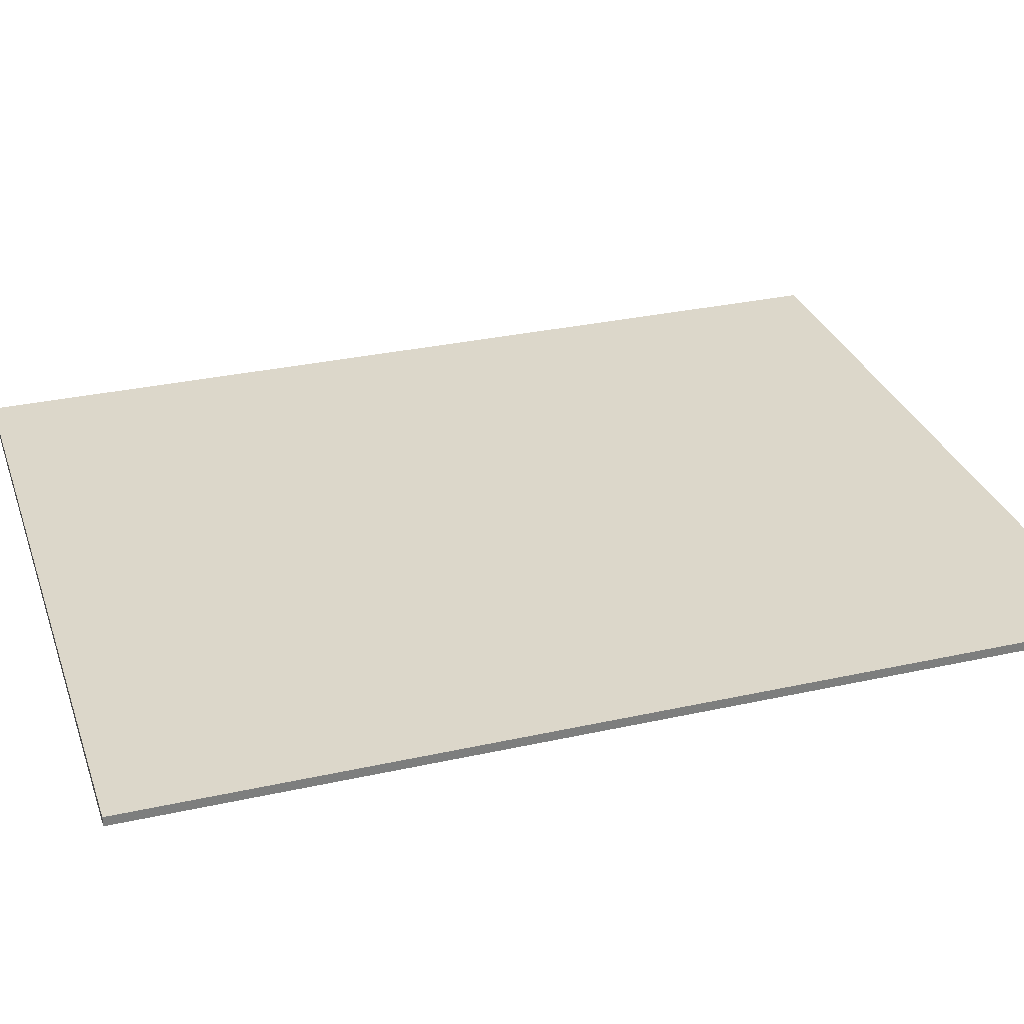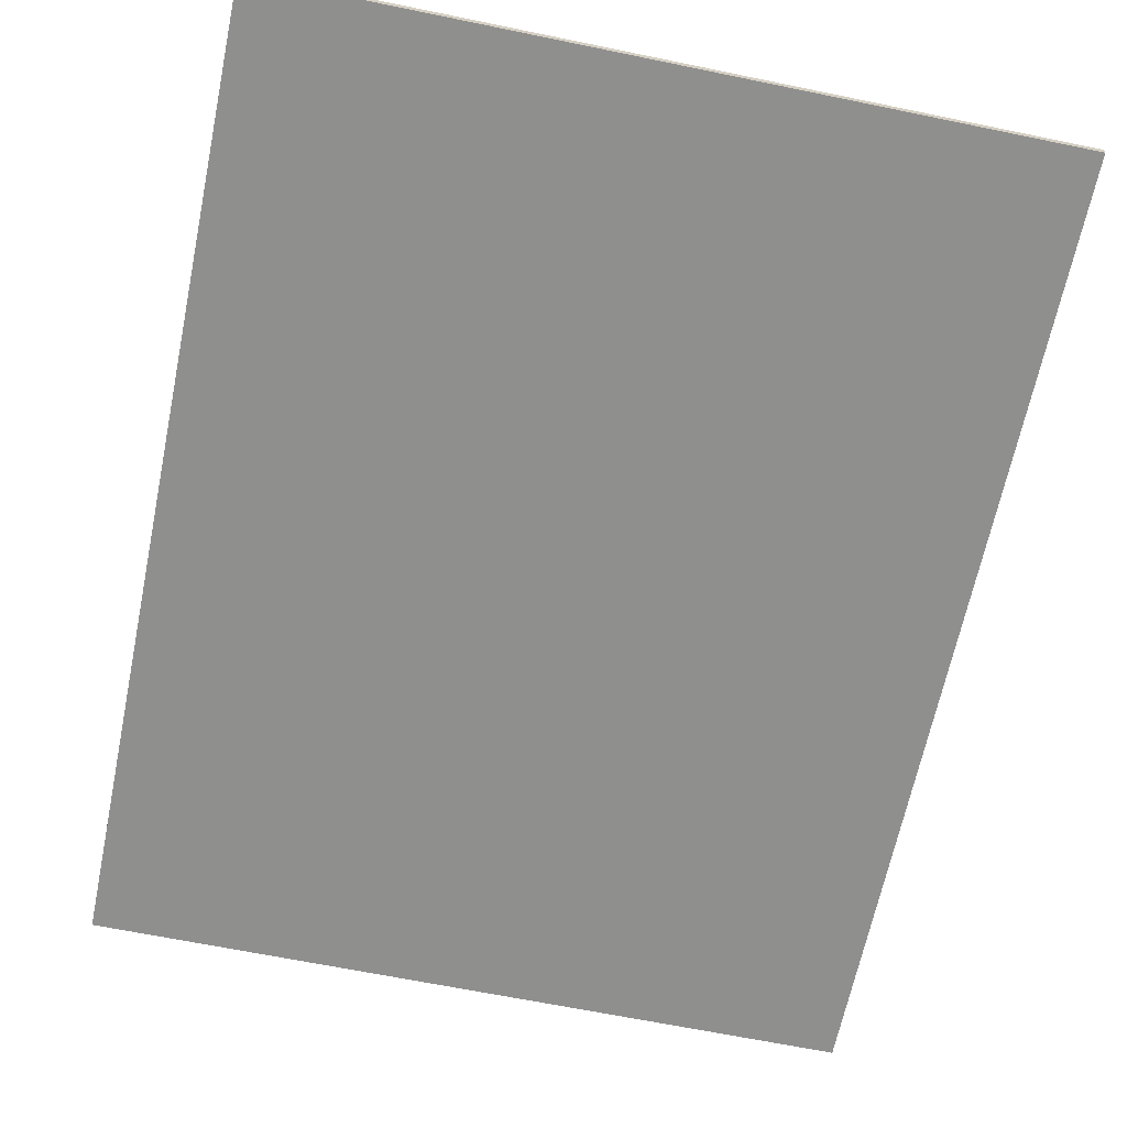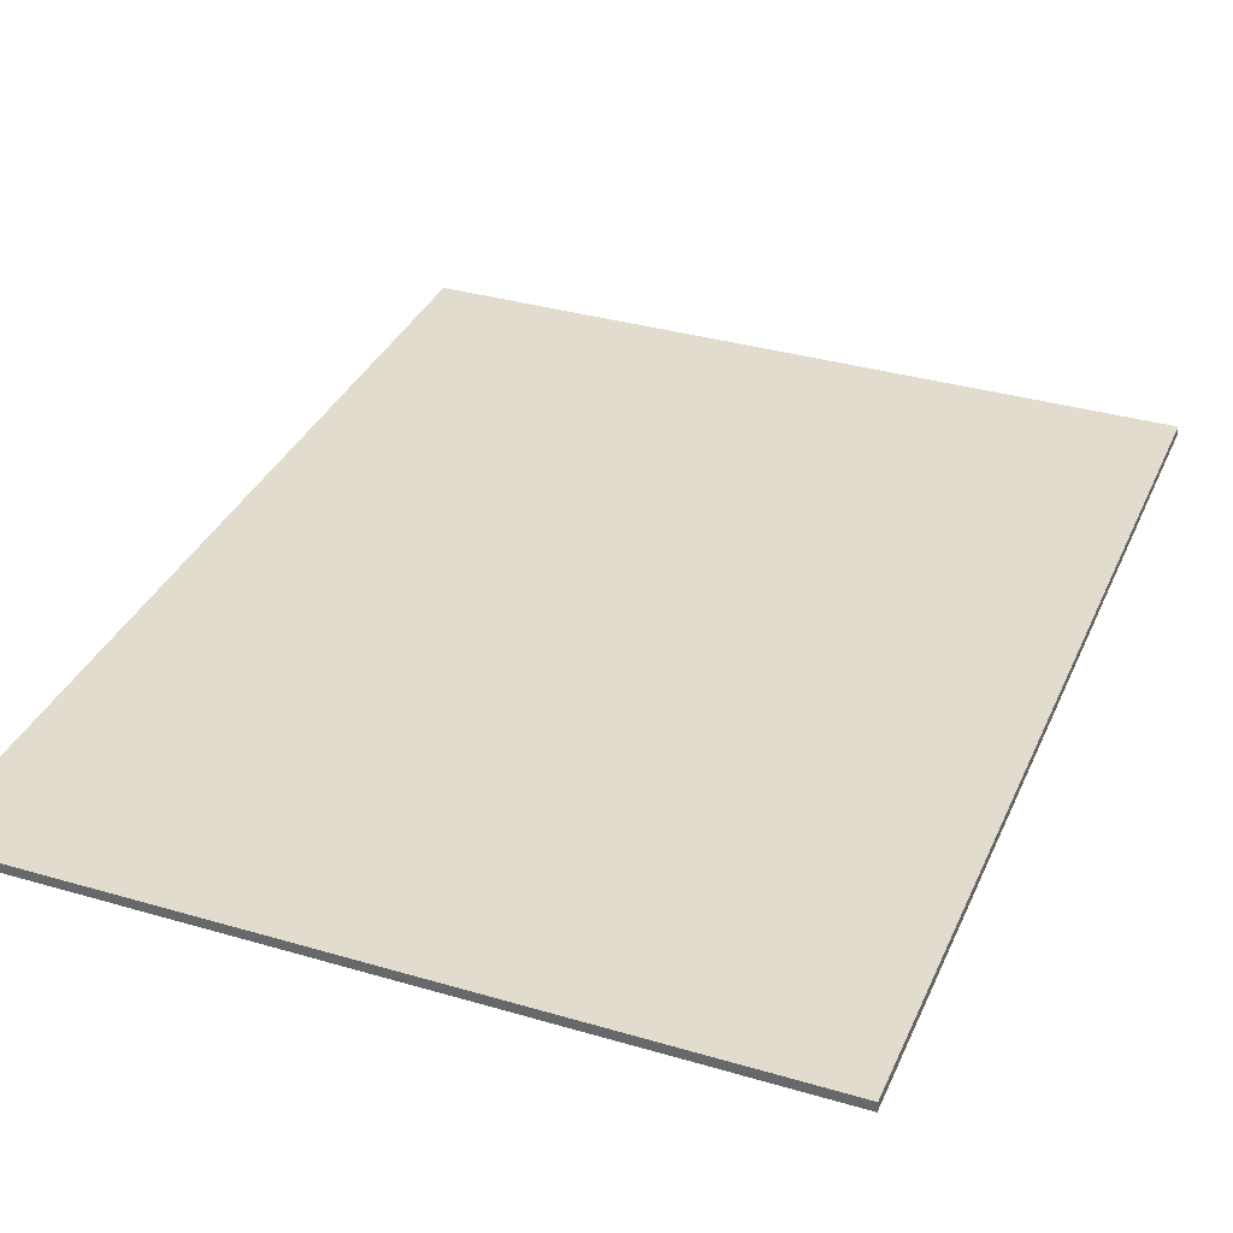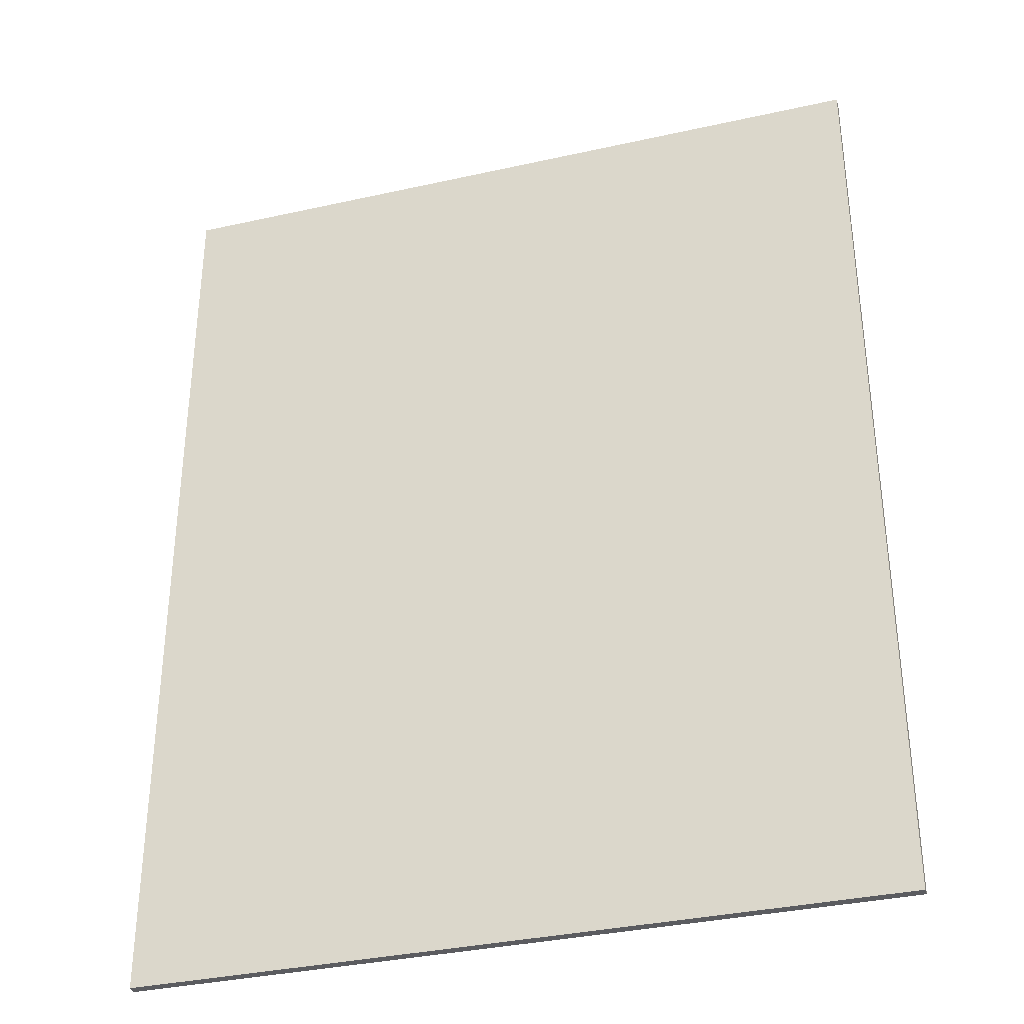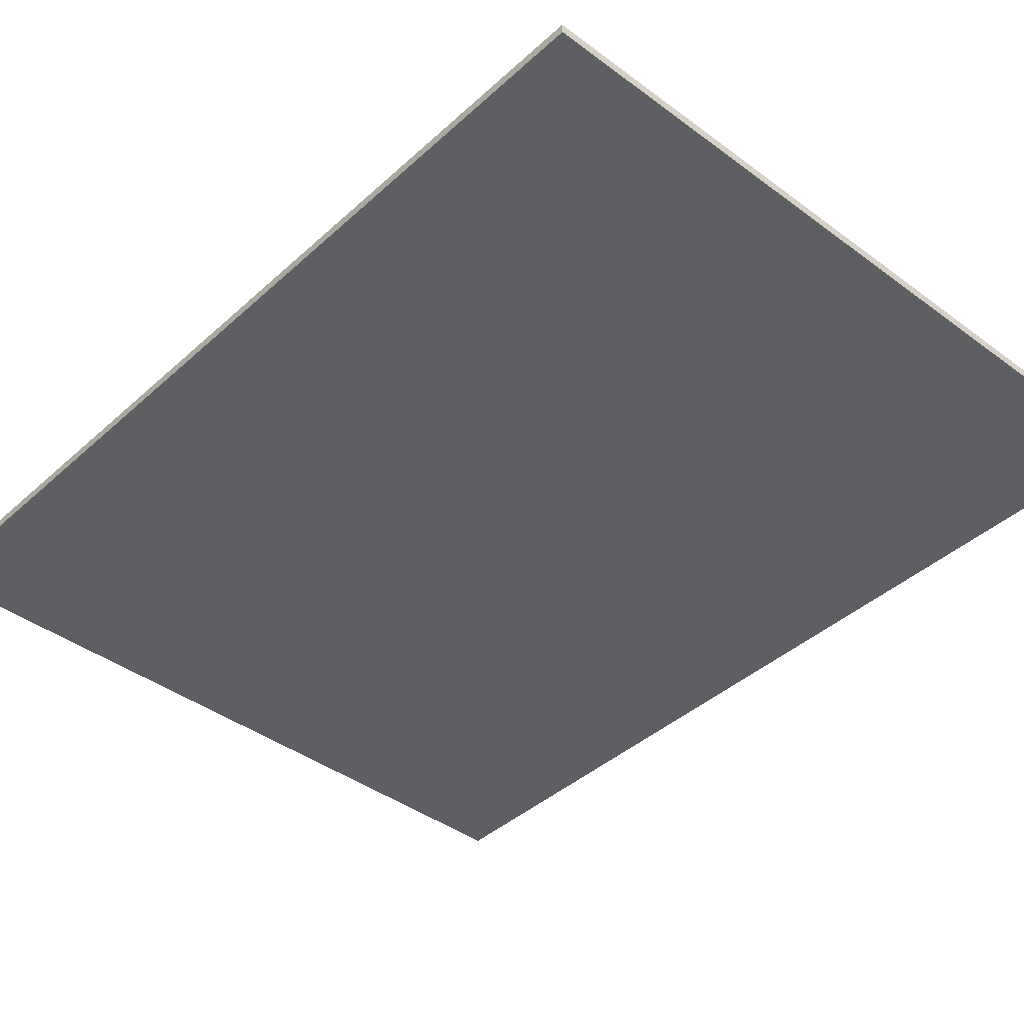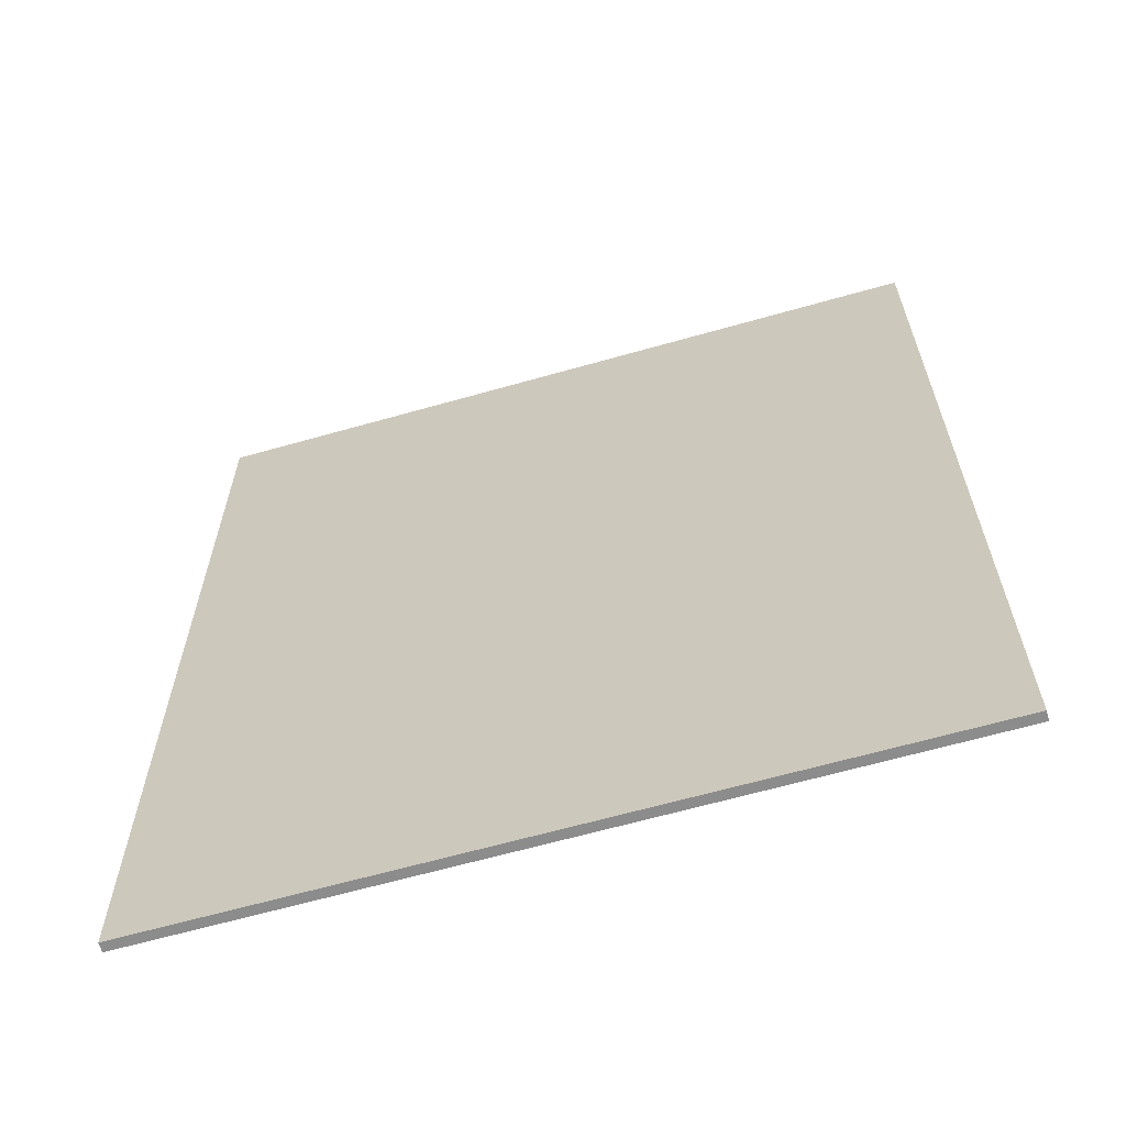
<metadata>
{"format":"obj","ext":"obj","renderer":"f3d","projection":"perspective","resolution":1024,"background":"white","views":[{"elev":30.7,"azim":-107.7,"up":"+Y"},{"elev":-65.3,"azim":168.3,"up":"+Y"},{"elev":34.6,"azim":-158.5,"up":"+Y"},{"elev":-34.6,"azim":16.7,"up":"+Z"},{"elev":-40.8,"azim":-42.2,"up":"+Y"},{"elev":-64.2,"azim":-164.0,"up":"+Z"}]}
</metadata>
<code>
g default
v -7.9 0.1 -9.9
v -7.9 -0.1 -9.9
v 7.9 -0.1 -9.9
v 7.9 0.1 -9.9
v 7.9 -0.1 10.1
v -7.9 -0.1 10.1
v -7.9 0.1 10.1
v 7.9 0.1 10.1
v 7.9 -0.1 -9.9
v -7.9 -0.1 -9.9
v -7.9 -0.1 10.1
v 7.9 -0.1 10.1
v 7.9 -0.1 -9.9
v -7.9 -0.1 10.1
v -7.9 0.1 10.1
v -7.9 0.1 -9.9
v 7.9 0.1 -9.9
v -7.9 0.1 10.1
v 7.9 0.1 -9.9
v 7.9 0.1 10.1
v -7.9 -0.1 10.1
v -7.9 -0.1 -9.9
v -7.9 0.1 -9.9
v -7.9 0.1 10.1
v 7.9 0.1 -9.9
v 7.9 -0.1 -9.9
v 7.9 -0.1 10.1
v 7.9 0.1 10.1
f 3 2 1
f 4 3 1
f 7 6 5
f 7 5 8
f 11 10 9
f 14 13 12
f 17 16 15
f 20 19 18
f 23 22 21
f 24 23 21
f 27 26 25
f 27 25 28

</code>
